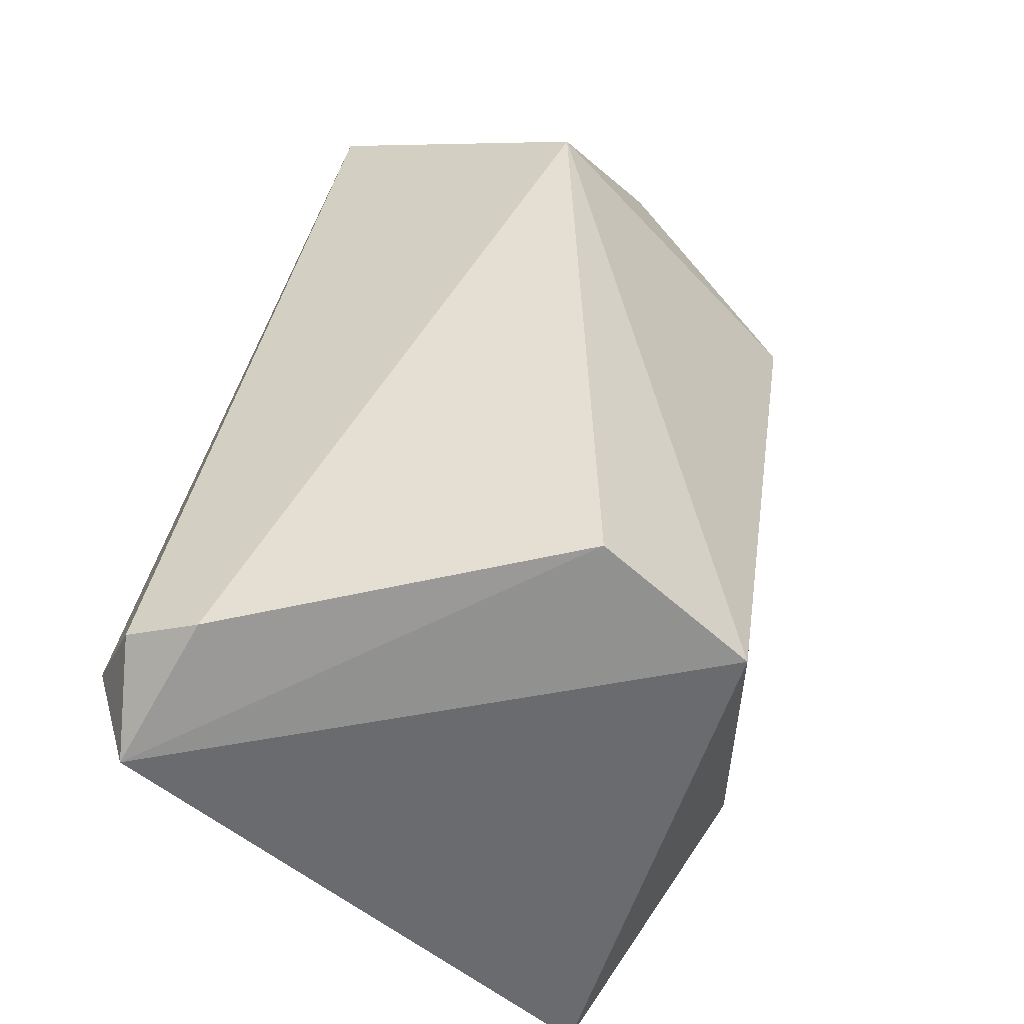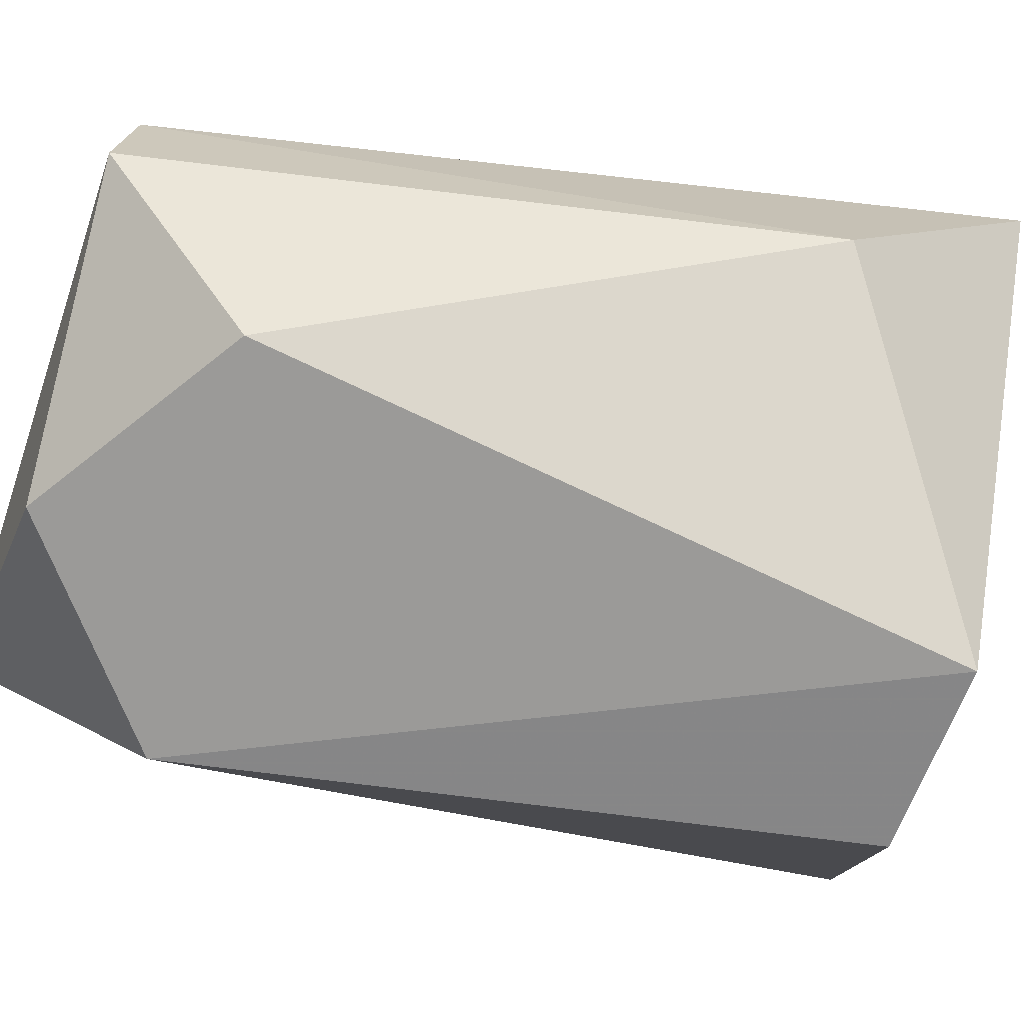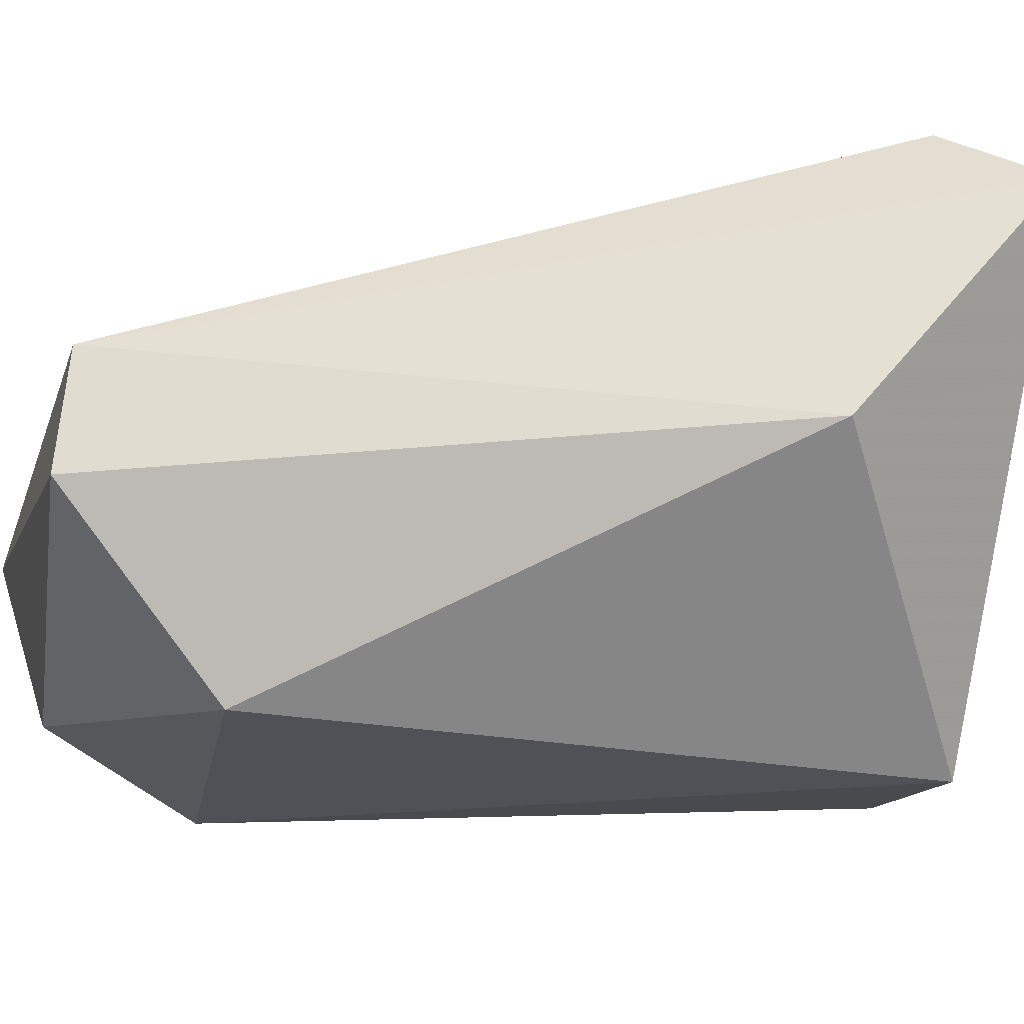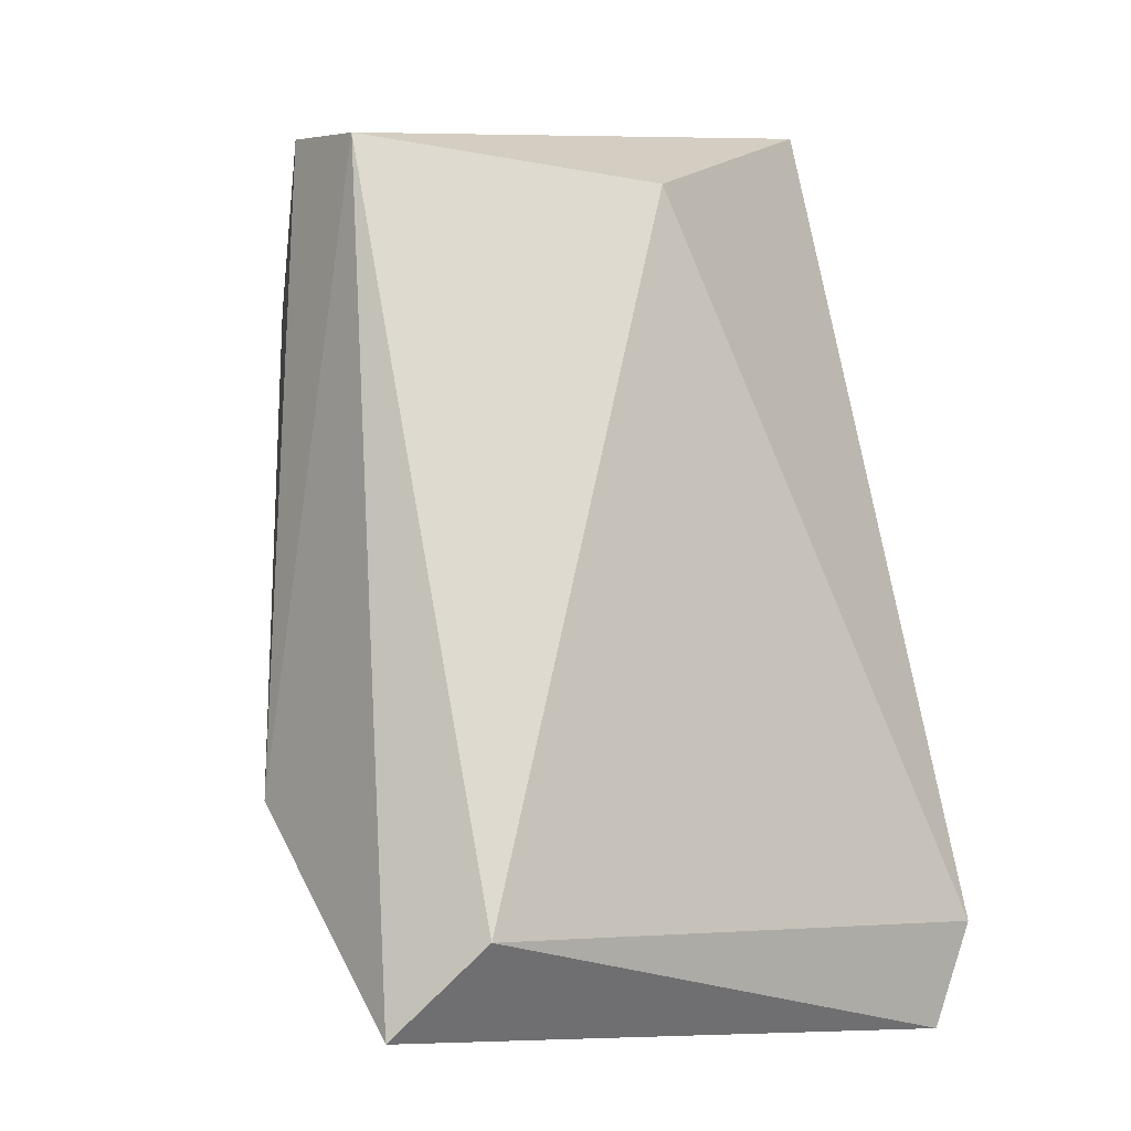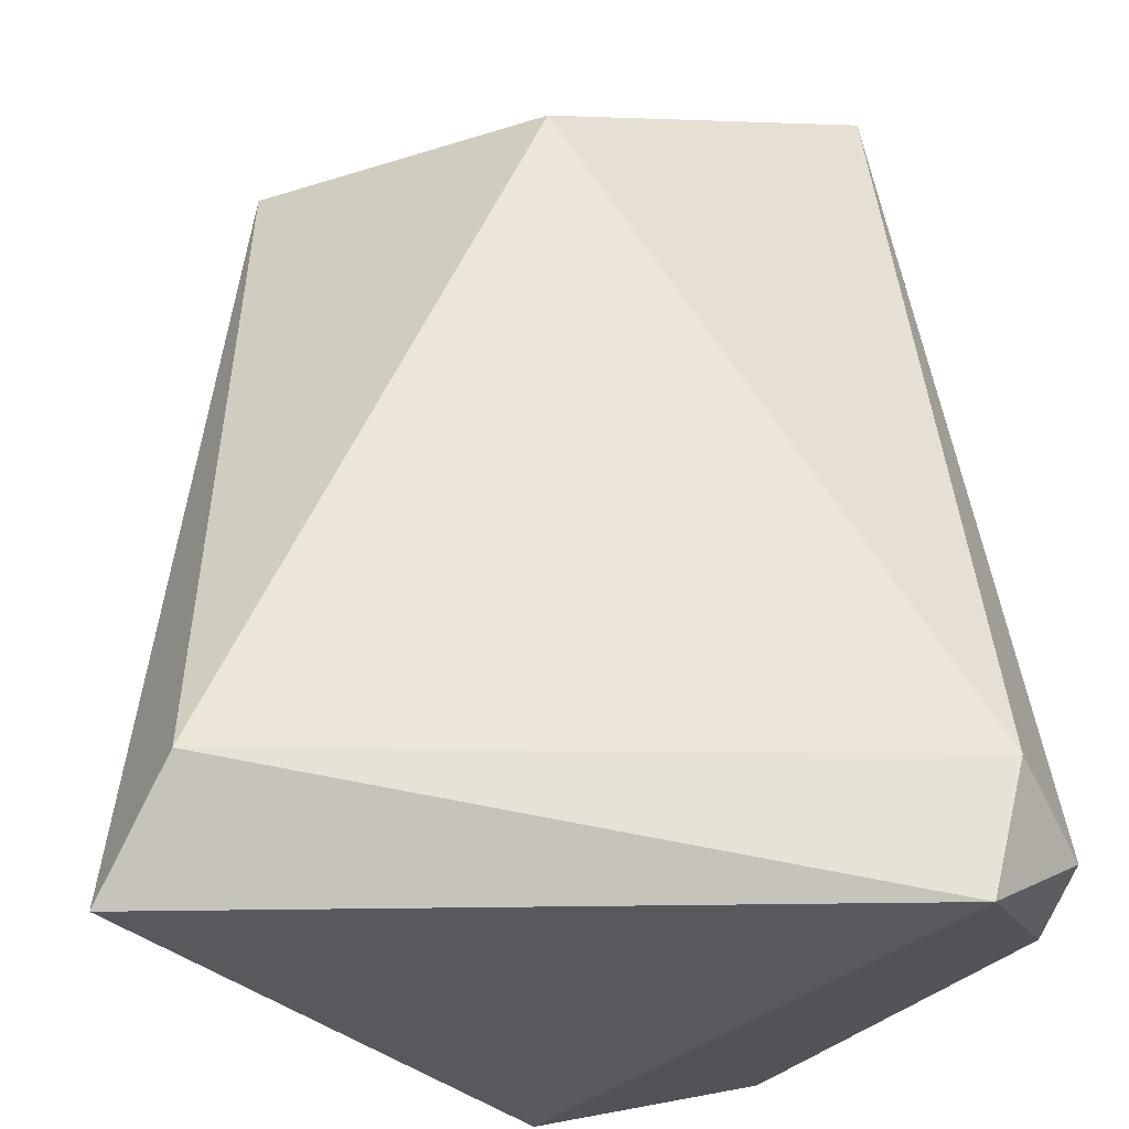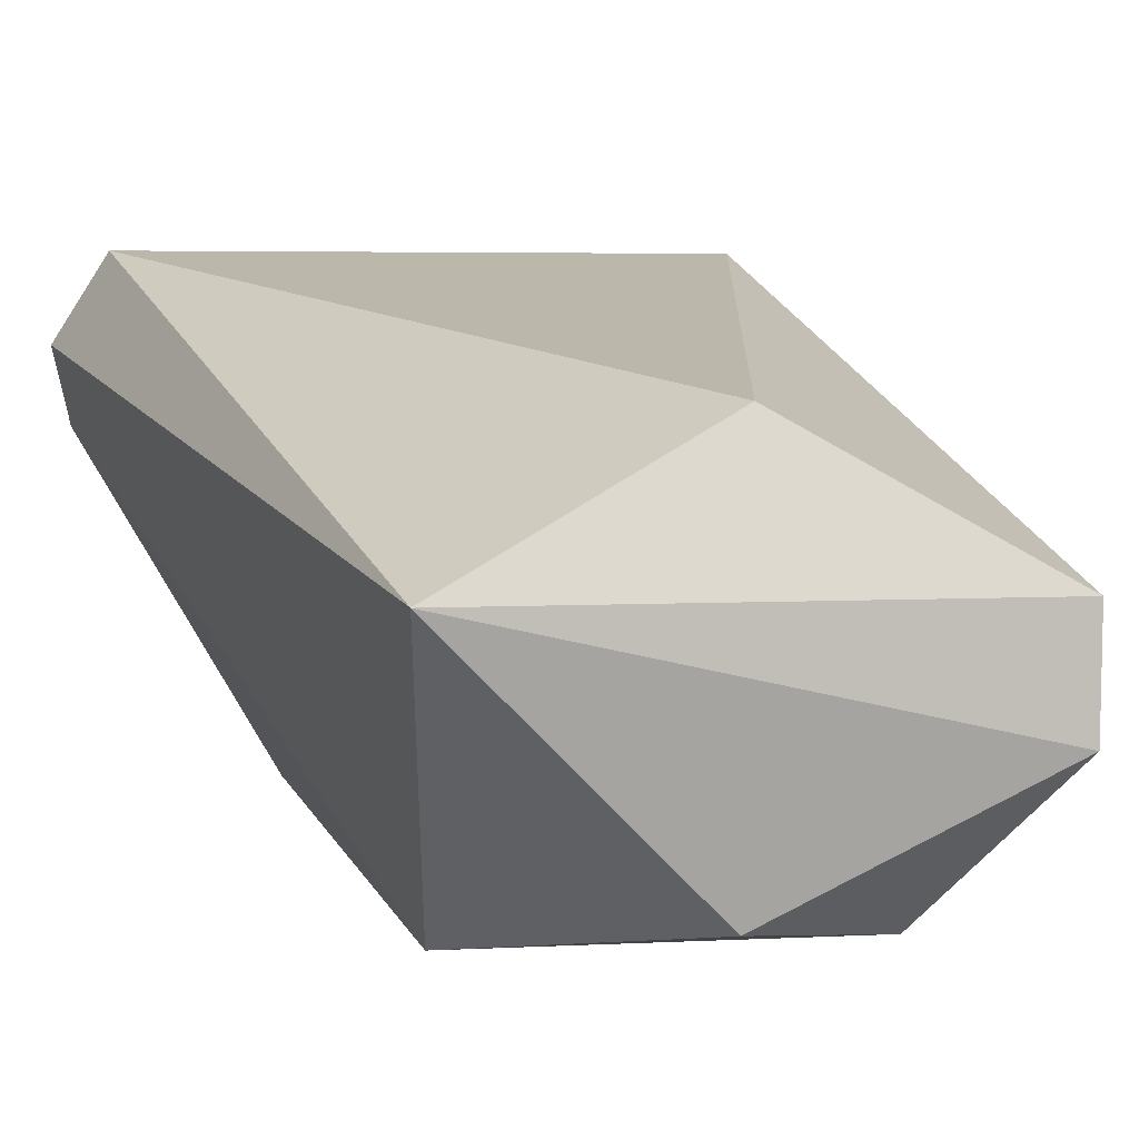
<metadata>
{"format":"obj","ext":"obj","renderer":"f3d","projection":"perspective","resolution":1024,"background":"white","views":[{"elev":-52.6,"azim":128.4,"up":"+Y"},{"elev":-72.1,"azim":-104.8,"up":"+Z"},{"elev":-23.1,"azim":-100.3,"up":"+Z"},{"elev":-0.6,"azim":-37.9,"up":"+Y"},{"elev":55.5,"azim":-2.4,"up":"+Z"},{"elev":5.2,"azim":158.9,"up":"+Z"}]}
</metadata>
<code>
g Generated convex submesh 1
v -0.09994 0.3403 -0.03685
v 0.1375 0.01861 0.07645
v 0.1291 0.01065 0.04692
v -0.1374 0.01206 0.08261
v -0.01641 0.02091 -0.09351
v 0.1138 0.3575 0.01428
v 0.08445 0.2794 -0.09306
v 0.0004381 0.32 0.06446
v 0.1197 0.03538 0.1097
v -0.06757 0.2805 -0.09983
v -0.1128 0.0473 0.1097
v -0.1301 0.08777 -0.009142
v 0.05649 0.02722 -0.0819
v -0.1029 0.3362 0.007522
v 0.1078 -0.006407 0.1038
v 0.01174 0.3373 -0.08283
g Generated convex submesh 1_0
f 16 7 10
f 7 2 3
f 7 6 2
f 9 6 8
f 9 2 6
f 10 7 5
f 11 9 8
f 12 5 4
f 12 1 10
f 12 10 5
f 13 7 3
f 13 5 7
f 14 6 1
f 14 8 6
f 14 4 11
f 14 11 8
f 14 1 12
f 14 12 4
f 15 3 2
f 15 4 5
f 15 2 9
f 15 11 4
f 15 9 11
f 15 13 3
f 15 5 13
f 16 1 6
f 16 6 7
f 16 10 1

</code>
